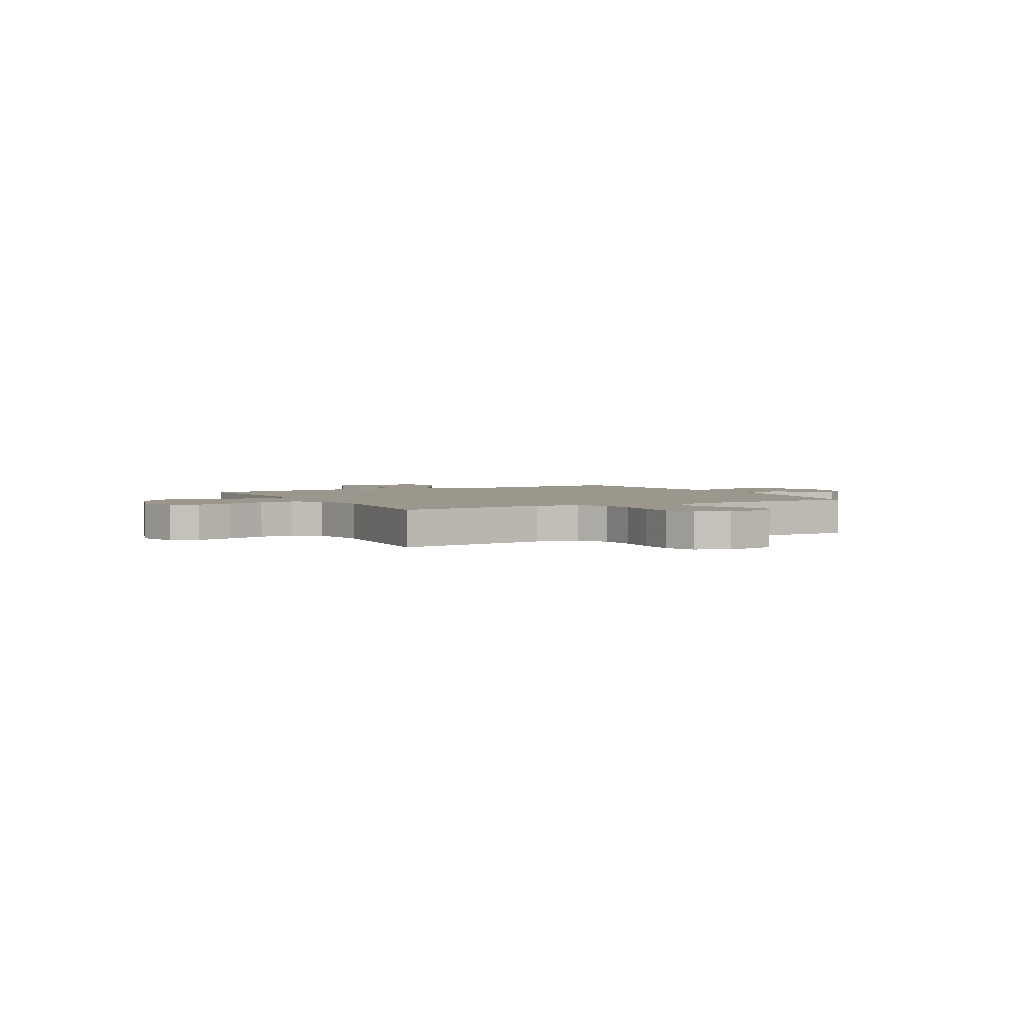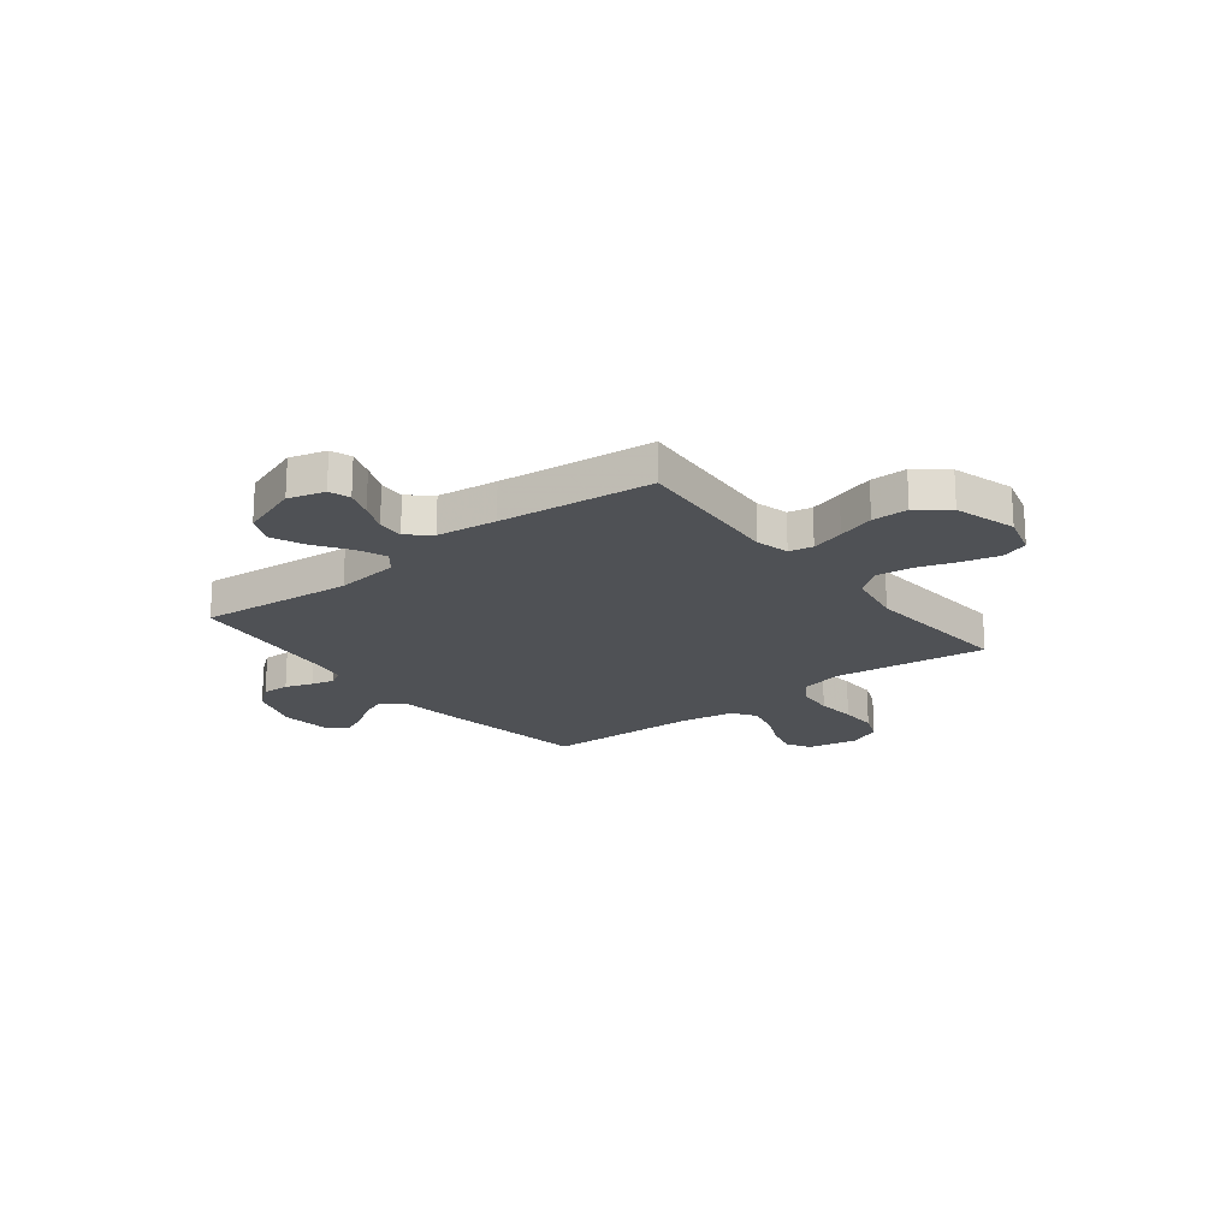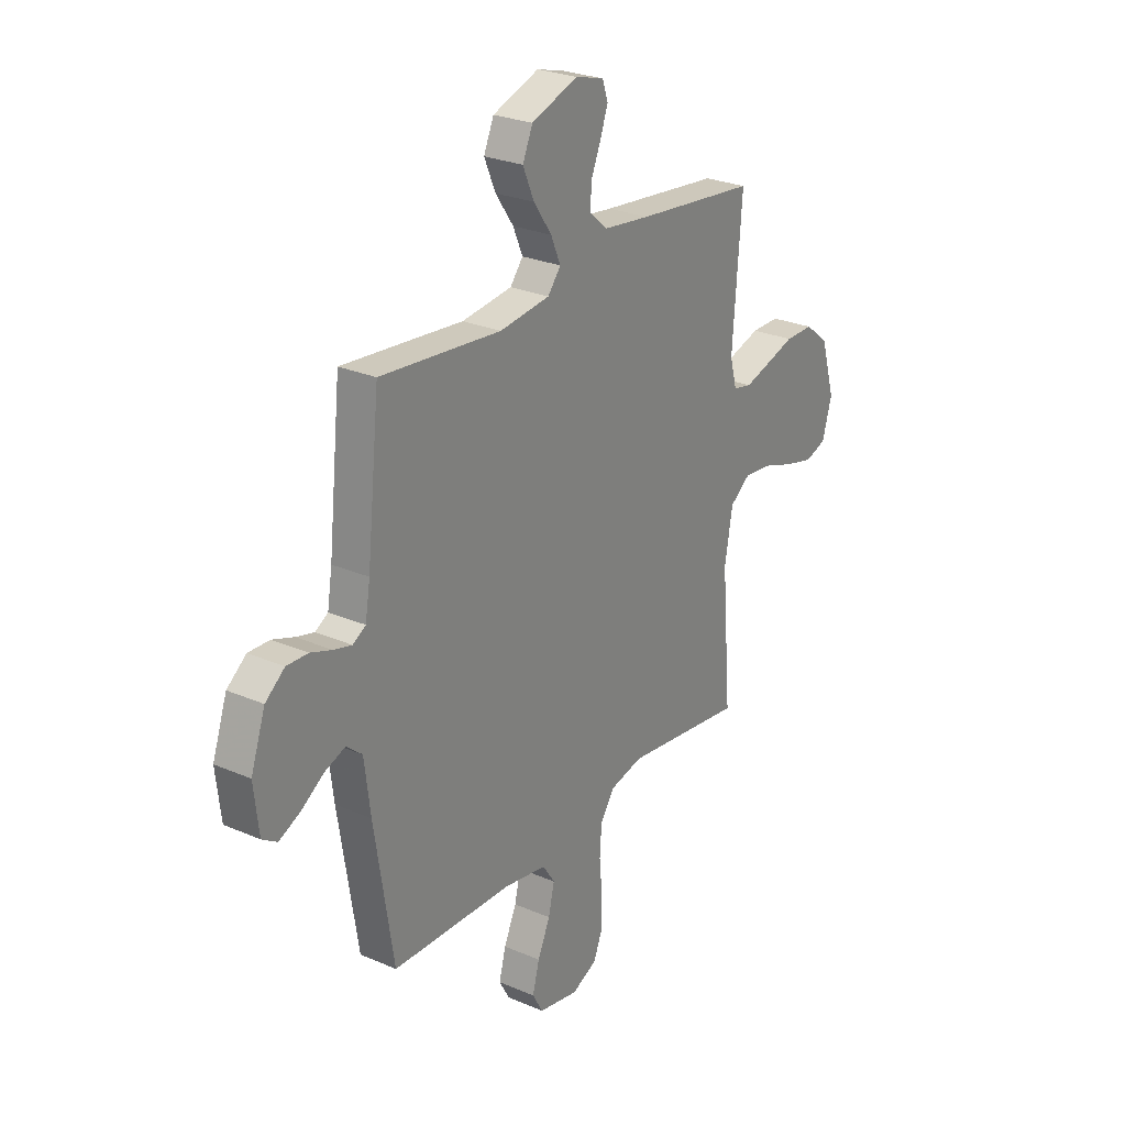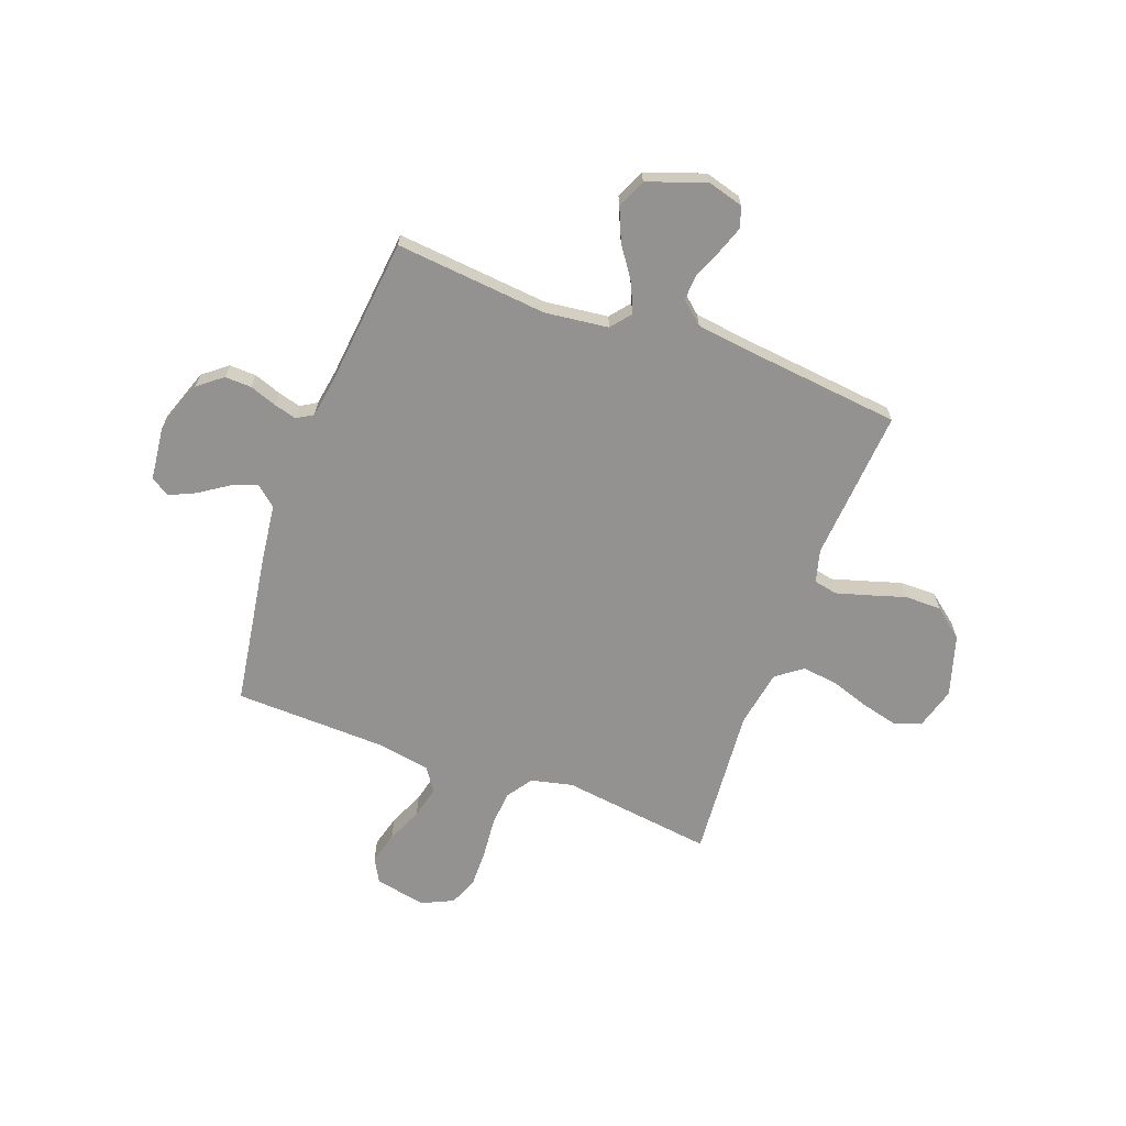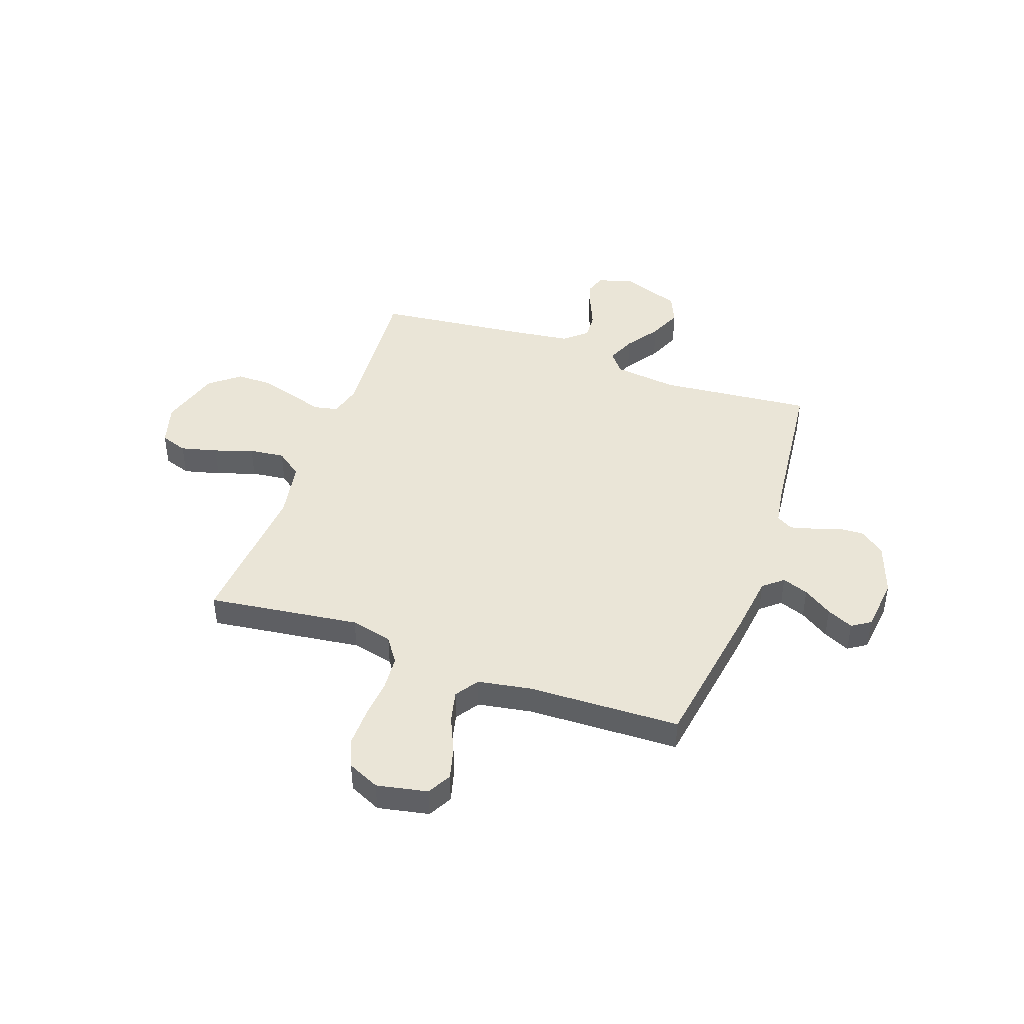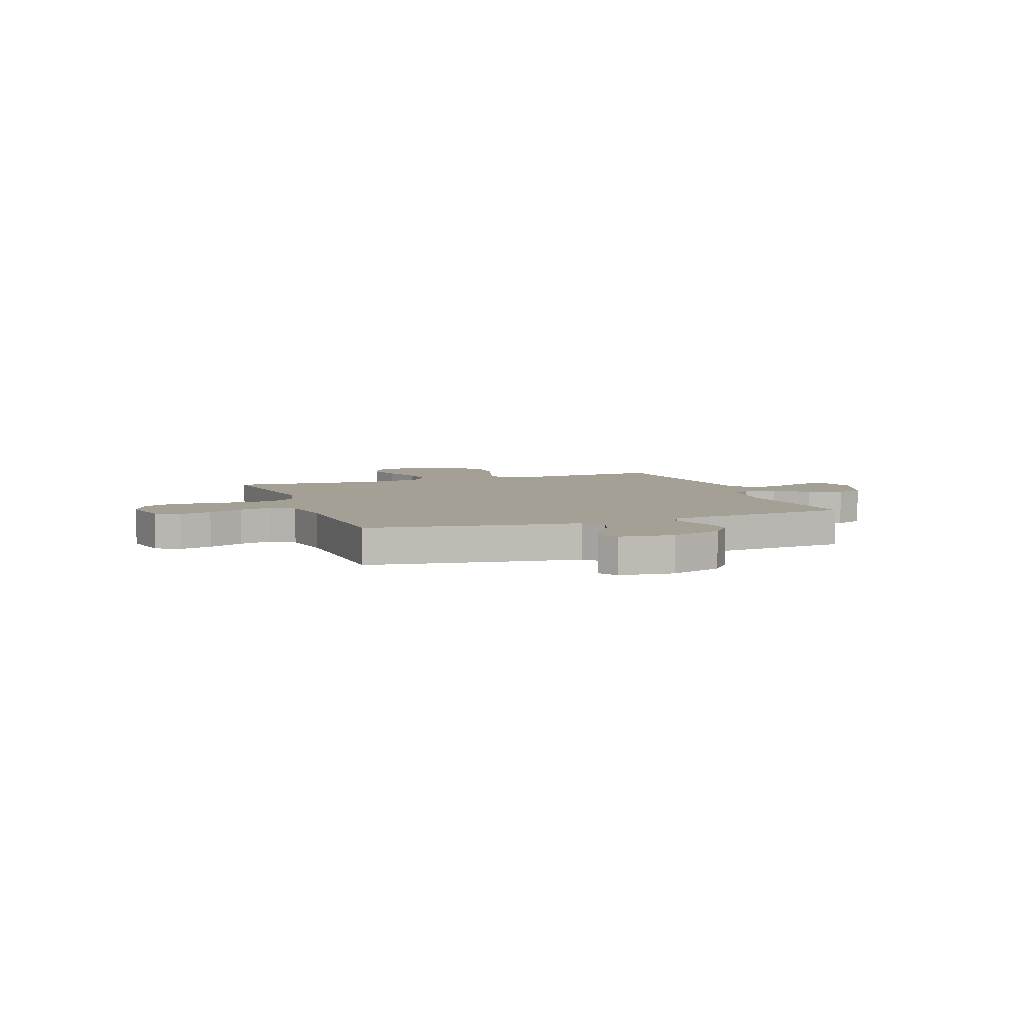
<metadata>
{"format":"obj","ext":"obj","renderer":"f3d","projection":"perspective","resolution":1024,"background":"white","views":[{"elev":2.7,"azim":151.8,"up":"+Y"},{"elev":-19.9,"azim":38.0,"up":"+Y"},{"elev":26.5,"azim":-55.8,"up":"+Z"},{"elev":-66.5,"azim":-20.2,"up":"+Y"},{"elev":44.3,"azim":-160.5,"up":"+Y"},{"elev":5.7,"azim":-110.0,"up":"+Y"}]}
</metadata>
<code>
v -0.5 0.07 0.5
v -0.2 0.07 0.471
v -0.075 0.07 0.486
v -0.043 0.07 0.526
v -0.067 0.07 0.582
v -0.112 0.07 0.647
v -0.14 0.07 0.712
v -0.115 0.07 0.769
v 0 0.07 0.81
v 0.071 0.07 0.79
v 0.085 0.07 0.749
v 0.066 0.07 0.695
v 0.042 0.07 0.638
v 0.039 0.07 0.586
v 0.083 0.07 0.548
v 0.2 0.07 0.533
v 0.5 0.07 0.5
v 0.477 0.07 0.2
v 0.494 0.07 0.136
v 0.54 0.07 0.126
v 0.605 0.07 0.145
v 0.677 0.07 0.167
v 0.748 0.07 0.167
v 0.807 0.07 0.12
v 0.843 0.07 0
v 0.819 0.07 -0.083
v 0.766 0.07 -0.101
v 0.694 0.07 -0.083
v 0.617 0.07 -0.057
v 0.547 0.07 -0.049
v 0.496 0.07 -0.087
v 0.476 0.07 -0.2
v 0.5 0.07 -0.5
v 0.2 0.07 -0.461
v 0.118 0.07 -0.48
v 0.083 0.07 -0.531
v 0.078 0.07 -0.601
v 0.085 0.07 -0.678
v 0.086 0.07 -0.751
v 0.063 0.07 -0.808
v 0 0.07 -0.837
v -0.1 0.07 -0.817
v -0.126 0.07 -0.77
v -0.109 0.07 -0.706
v -0.078 0.07 -0.637
v -0.063 0.07 -0.573
v -0.094 0.07 -0.527
v -0.2 0.07 -0.509
v -0.5 0.07 -0.5
v -0.547 0.07 -0.2
v -0.562 0.07 -0.082
v -0.601 0.07 -0.049
v -0.653 0.07 -0.068
v -0.71 0.07 -0.106
v -0.762 0.07 -0.13
v -0.799 0.07 -0.106
v -0.811 0.07 0
v -0.775 0.07 0.103
v -0.727 0.07 0.141
v -0.674 0.07 0.139
v -0.621 0.07 0.12
v -0.576 0.07 0.108
v -0.544 0.07 0.127
v -0.532 0.07 0.2
v -0.5 0 0.5
v -0.2 0 0.471
v -0.075 0 0.486
v -0.043 0 0.526
v -0.067 0 0.582
v -0.112 0 0.647
v -0.14 0 0.712
v -0.115 0 0.769
v 0 0 0.81
v 0.071 0 0.79
v 0.085 0 0.749
v 0.066 0 0.695
v 0.042 0 0.638
v 0.039 0 0.586
v 0.083 0 0.548
v 0.2 0 0.533
v 0.5 0 0.5
v 0.477 0 0.2
v 0.494 0 0.136
v 0.54 0 0.126
v 0.605 0 0.145
v 0.677 0 0.167
v 0.748 0 0.167
v 0.807 0 0.12
v 0.843 0 0
v 0.819 0 -0.083
v 0.766 0 -0.101
v 0.694 0 -0.083
v 0.617 0 -0.057
v 0.547 0 -0.049
v 0.496 0 -0.087
v 0.476 0 -0.2
v 0.5 0 -0.5
v 0.2 0 -0.461
v 0.118 0 -0.48
v 0.083 0 -0.531
v 0.078 0 -0.601
v 0.085 0 -0.678
v 0.086 0 -0.751
v 0.063 0 -0.808
v 0 0 -0.837
v -0.1 0 -0.817
v -0.126 0 -0.77
v -0.109 0 -0.706
v -0.078 0 -0.637
v -0.063 0 -0.573
v -0.094 0 -0.527
v -0.2 0 -0.509
v -0.5 0 -0.5
v -0.547 0 -0.2
v -0.562 0 -0.082
v -0.601 0 -0.049
v -0.653 0 -0.068
v -0.71 0 -0.106
v -0.762 0 -0.13
v -0.799 0 -0.106
v -0.811 0 0
v -0.775 0 0.103
v -0.727 0 0.141
v -0.674 0 0.139
v -0.621 0 0.12
v -0.576 0 0.108
v -0.544 0 0.127
v -0.532 0 0.2
f 59 60 61
f 58 59 61
f 57 58 61
f 56 57 61
f 55 56 61
f 54 55 61
f 53 54 61
f 52 53 61 62
f 51 52 62 63
f 51 63 64
f 50 51 64
f 49 50 64
f 48 49 64
f 43 44 45
f 42 43 45
f 41 42 45
f 40 41 45
f 39 40 45
f 38 39 45
f 37 38 45
f 36 37 45 46
f 35 36 46 47
f 32 33 34
f 64 1 2
f 48 64 2
f 47 48 2
f 35 47 2
f 34 35 2
f 32 34 2
f 31 32 2
f 27 28 29
f 26 27 29
f 25 26 29
f 24 25 29
f 23 24 29
f 22 23 29
f 21 22 29
f 16 17 18
f 15 16 18 19
f 14 15 19
f 11 12 13
f 10 11 13
f 9 10 13
f 8 9 13
f 7 8 13
f 6 7 13
f 5 6 13
f 4 5 13 14
f 3 4 14 19
f 2 3 19
f 31 2 19
f 30 31 19
f 20 21 29 30
f 19 20 30
f 125 124 123
f 125 123 122
f 125 122 121
f 125 121 120
f 125 120 119
f 125 119 118
f 125 118 117
f 126 125 117 116
f 127 126 116 115
f 128 127 115
f 128 115 114
f 128 114 113
f 128 113 112
f 109 108 107
f 109 107 106
f 109 106 105
f 109 105 104
f 109 104 103
f 109 103 102
f 109 102 101
f 110 109 101 100
f 111 110 100 99
f 98 97 96
f 66 65 128
f 66 128 112
f 66 112 111
f 66 111 99
f 66 99 98
f 66 98 96
f 66 96 95
f 93 92 91
f 93 91 90
f 93 90 89
f 93 89 88
f 93 88 87
f 93 87 86
f 93 86 85
f 82 81 80
f 83 82 80 79
f 83 79 78
f 77 76 75
f 77 75 74
f 77 74 73
f 77 73 72
f 77 72 71
f 77 71 70
f 77 70 69
f 78 77 69 68
f 83 78 68 67
f 83 67 66
f 83 66 95
f 83 95 94
f 94 93 85 84
f 94 84 83
f 1 65 66 2
f 2 66 67 3
f 3 67 68 4
f 4 68 69 5
f 5 69 70 6
f 6 70 71 7
f 7 71 72 8
f 8 72 73 9
f 9 73 74 10
f 10 74 75 11
f 11 75 76 12
f 12 76 77 13
f 13 77 78 14
f 14 78 79 15
f 15 79 80 16
f 16 80 81 17
f 17 81 82 18
f 18 82 83 19
f 19 83 84 20
f 20 84 85 21
f 21 85 86 22
f 22 86 87 23
f 23 87 88 24
f 24 88 89 25
f 25 89 90 26
f 26 90 91 27
f 27 91 92 28
f 28 92 93 29
f 29 93 94 30
f 30 94 95 31
f 31 95 96 32
f 32 96 97 33
f 33 97 98 34
f 34 98 99 35
f 35 99 100 36
f 36 100 101 37
f 37 101 102 38
f 38 102 103 39
f 39 103 104 40
f 40 104 105 41
f 41 105 106 42
f 42 106 107 43
f 43 107 108 44
f 44 108 109 45
f 45 109 110 46
f 46 110 111 47
f 47 111 112 48
f 48 112 113 49
f 49 113 114 50
f 50 114 115 51
f 51 115 116 52
f 52 116 117 53
f 53 117 118 54
f 54 118 119 55
f 55 119 120 56
f 56 120 121 57
f 57 121 122 58
f 58 122 123 59
f 59 123 124 60
f 60 124 125 61
f 61 125 126 62
f 62 126 127 63
f 63 127 128 64
f 64 128 65 1

</code>
